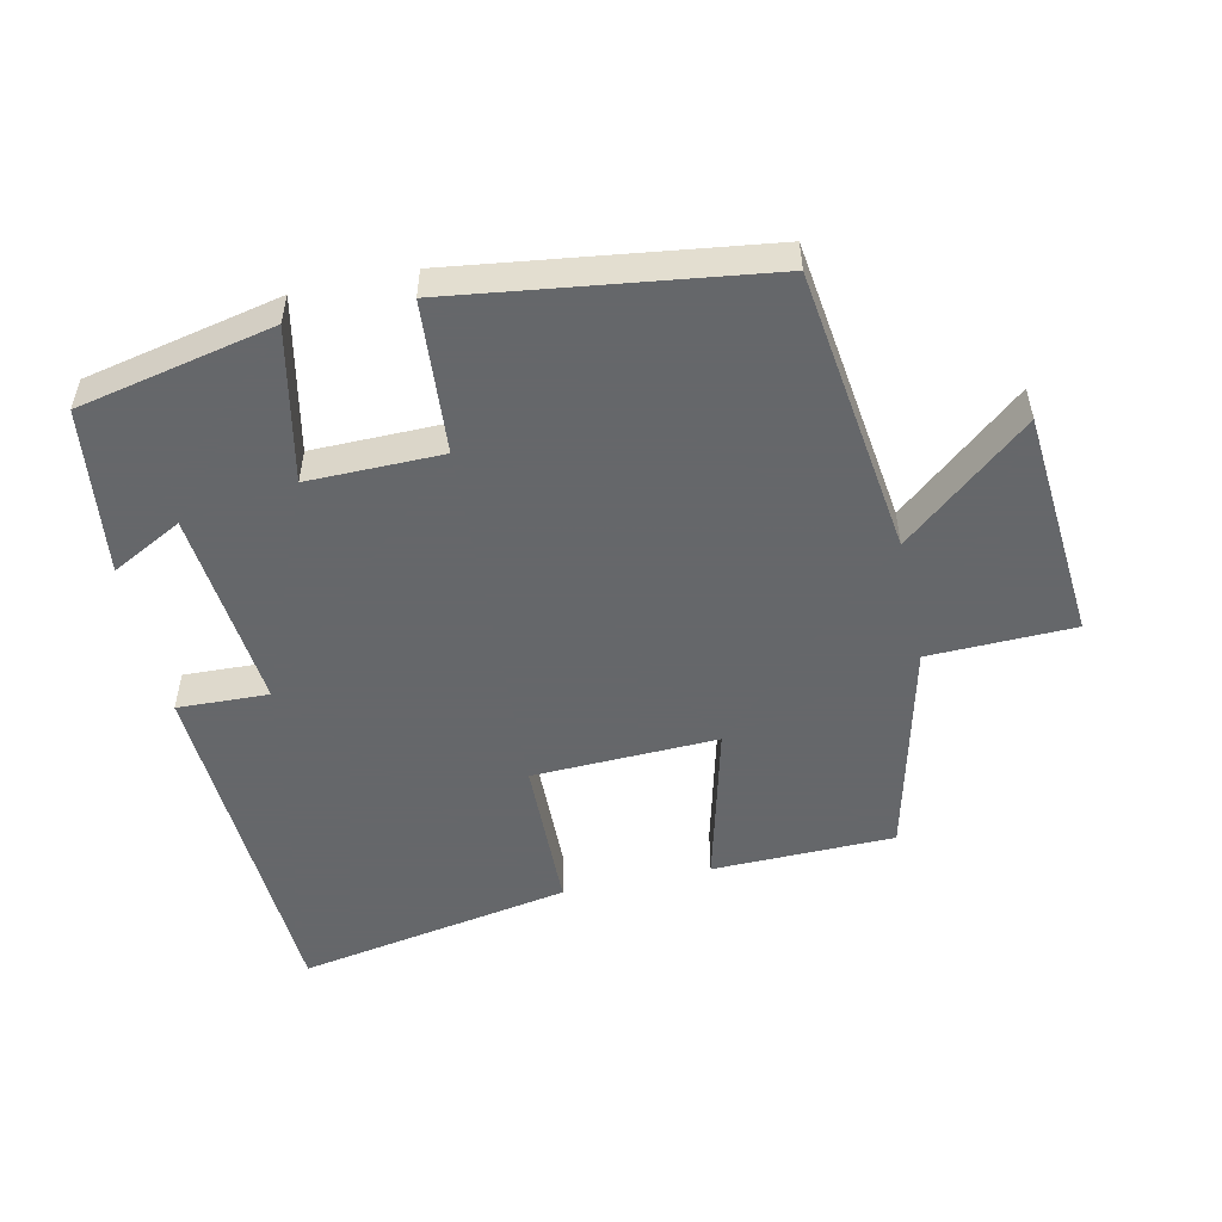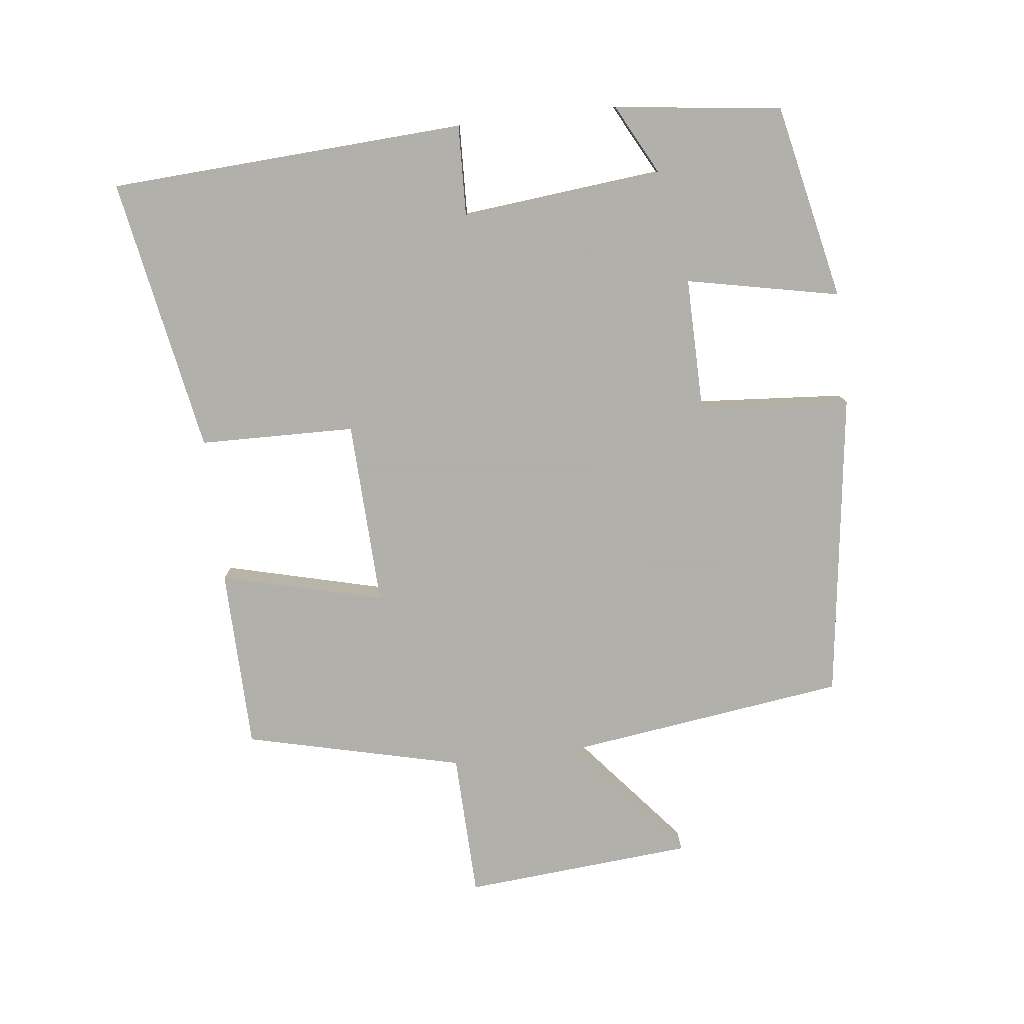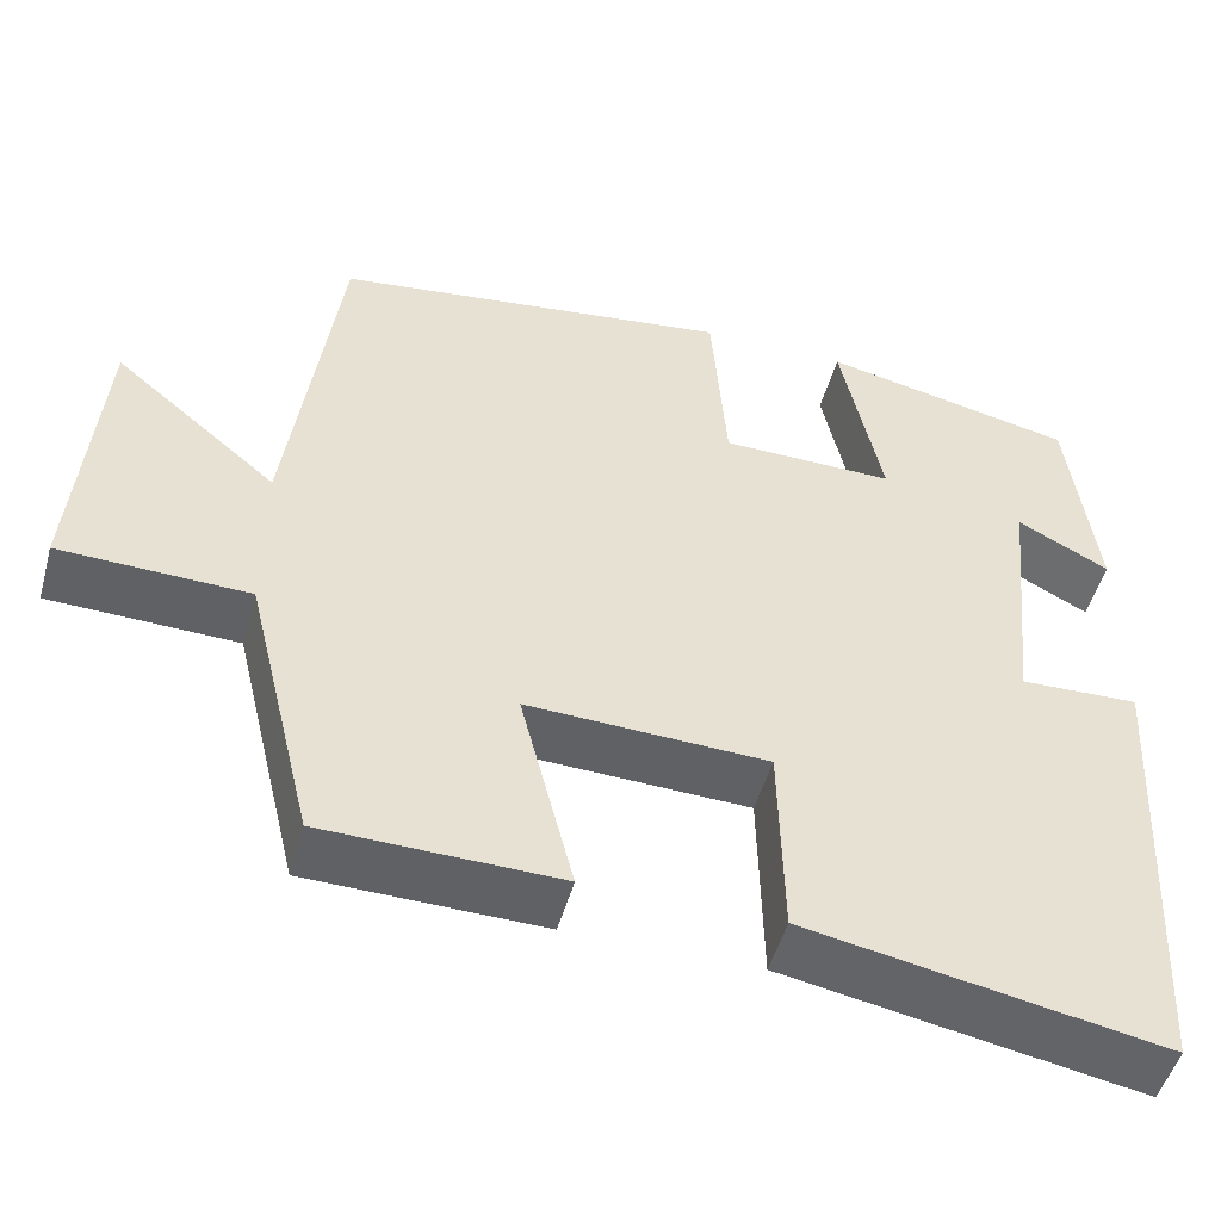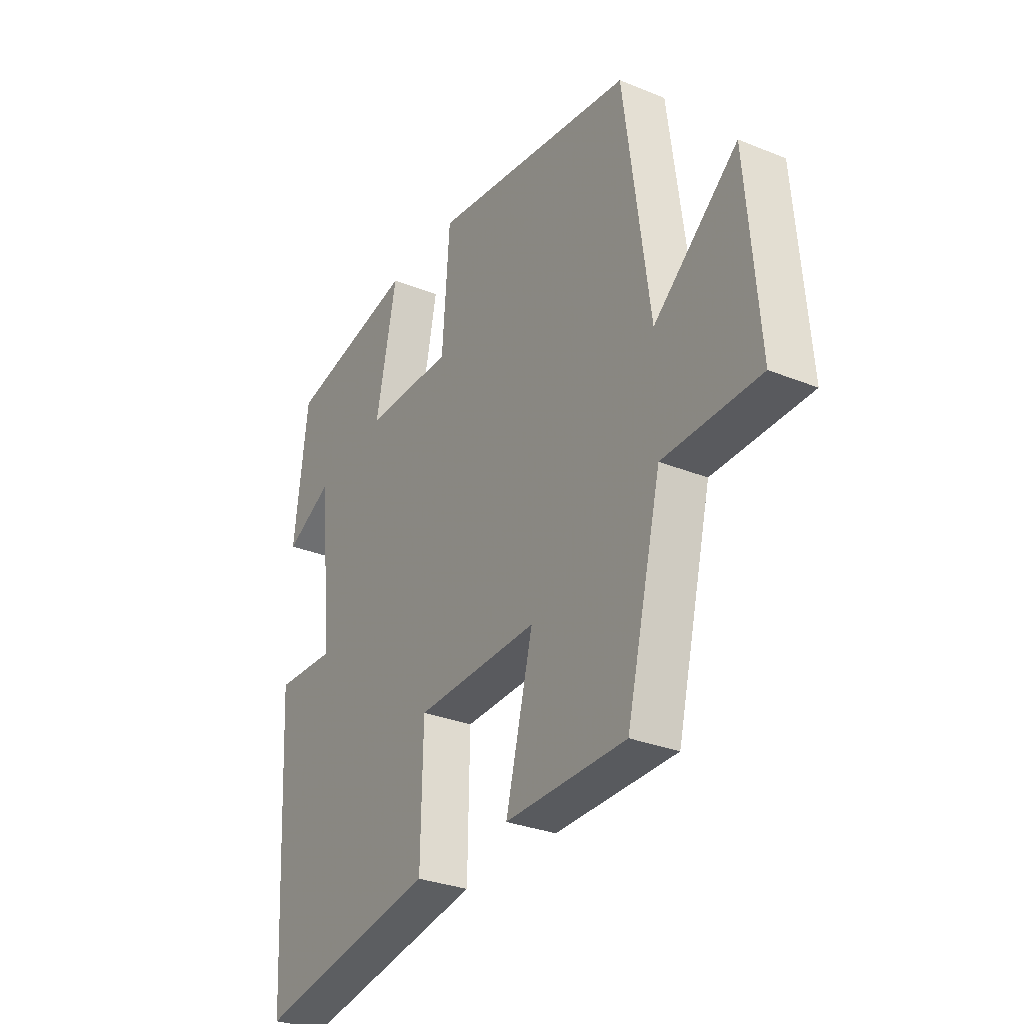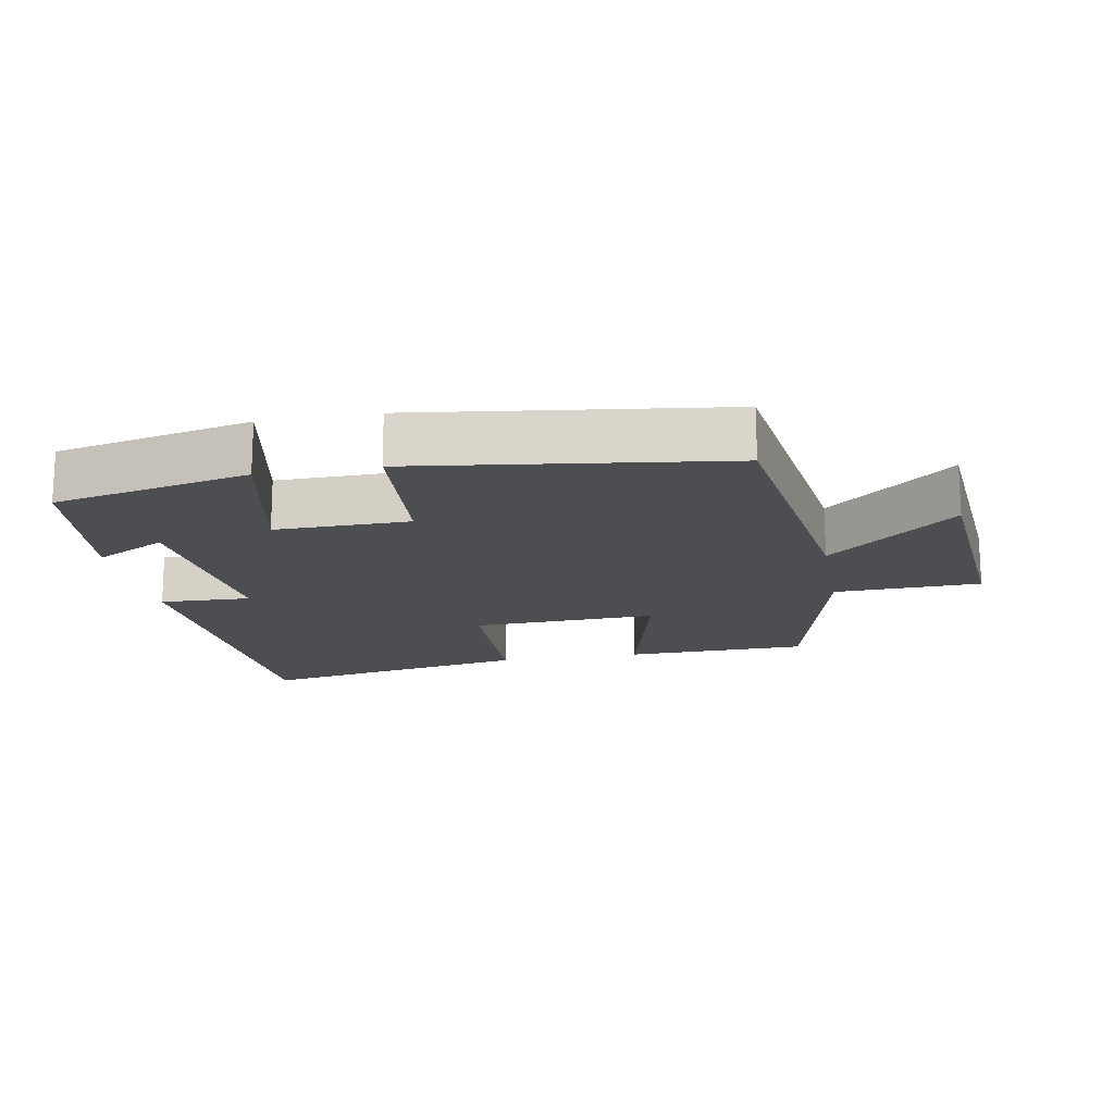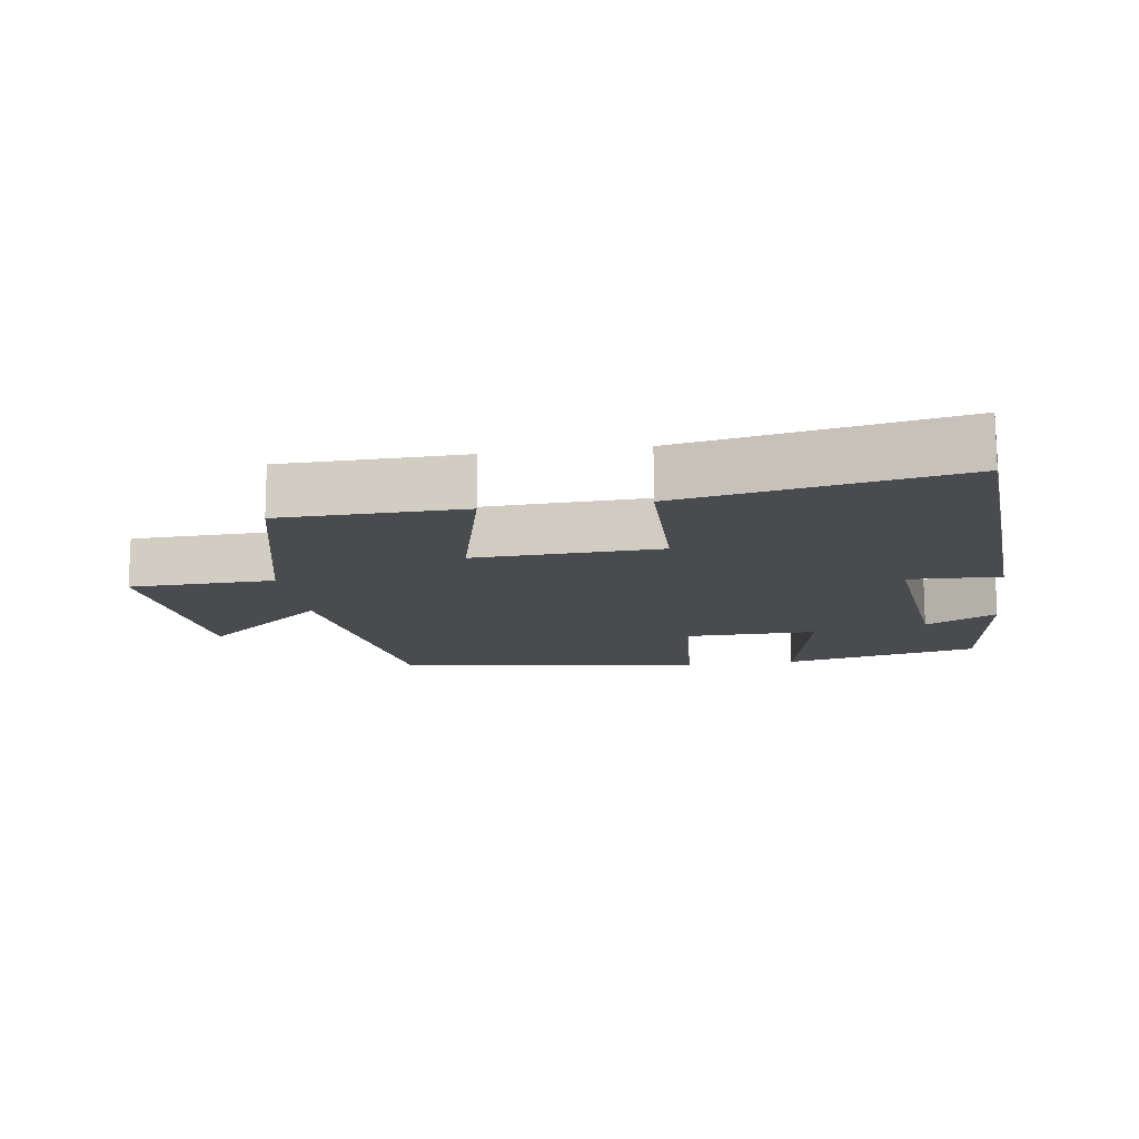
<metadata>
{"format":"obj","ext":"obj","renderer":"f3d","projection":"perspective","resolution":1024,"background":"white","views":[{"elev":-52.0,"azim":12.3,"up":"+Y"},{"elev":-78.4,"azim":-83.3,"up":"+Y"},{"elev":-49.8,"azim":164.6,"up":"+Z"},{"elev":-29.9,"azim":59.3,"up":"+Z"},{"elev":-16.6,"azim":10.4,"up":"+Y"},{"elev":-13.9,"azim":-171.5,"up":"+Y"}]}
</metadata>
<code>
v -0.469 0.07 0.438
v -0.18 0.07 0.5
v -0.227 0.07 0.274
v -0.029 0.07 0.276
v -0.012 0.07 0.5
v 0.443 0.07 0.439
v 0.5 0.07 0.016
v 0.687 0.07 0.172
v 0.715 0.07 -0.168
v 0.5 0.07 -0.174
v 0.422 0.07 -0.495
v 0.153 0.07 -0.5
v 0.214 0.07 -0.26
v -0.06 0.07 -0.27
v -0.065 0.07 -0.5
v -0.471 0.07 -0.574
v -0.5 0.07 -0.047
v -0.365 0.07 -0.052
v -0.395 0.07 0.246
v -0.5 0.07 0.191
v -0.469 0 0.438
v -0.18 0 0.5
v -0.227 0 0.274
v -0.029 0 0.276
v -0.012 0 0.5
v 0.443 0 0.439
v 0.5 0 0.016
v 0.687 0 0.172
v 0.715 0 -0.168
v 0.5 0 -0.174
v 0.422 0 -0.495
v 0.153 0 -0.5
v 0.214 0 -0.26
v -0.06 0 -0.27
v -0.065 0 -0.5
v -0.471 0 -0.574
v -0.5 0 -0.047
v -0.365 0 -0.052
v -0.395 0 0.246
v -0.5 0 0.191
f 19 20 1 2
f 18 19 2 3
f 16 17 18
f 15 16 18
f 14 15 18
f 18 3 4
f 14 18 4
f 13 14 4
f 10 11 12 13
f 5 6 7
f 4 5 7
f 13 4 7
f 10 13 7
f 7 8 9 10
f 22 21 40 39
f 23 22 39 38
f 38 37 36
f 38 36 35
f 38 35 34
f 24 23 38
f 24 38 34
f 24 34 33
f 33 32 31 30
f 27 26 25
f 27 25 24
f 27 24 33
f 27 33 30
f 30 29 28 27
f 1 21 22 2
f 2 22 23 3
f 3 23 24 4
f 4 24 25 5
f 5 25 26 6
f 6 26 27 7
f 7 27 28 8
f 8 28 29 9
f 9 29 30 10
f 10 30 31 11
f 11 31 32 12
f 12 32 33 13
f 13 33 34 14
f 14 34 35 15
f 15 35 36 16
f 16 36 37 17
f 17 37 38 18
f 18 38 39 19
f 19 39 40 20
f 20 40 21 1

</code>
